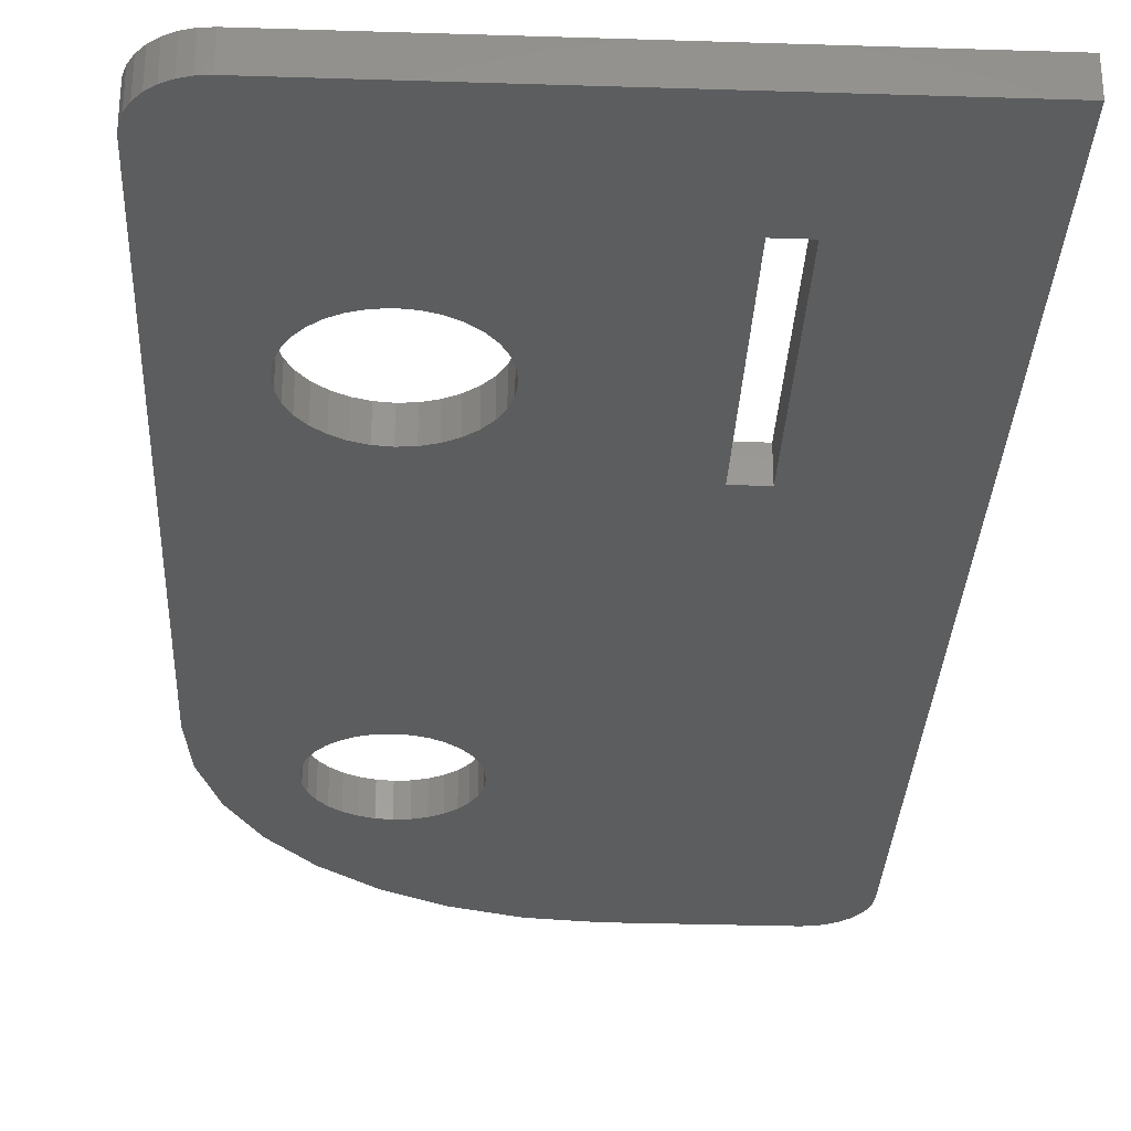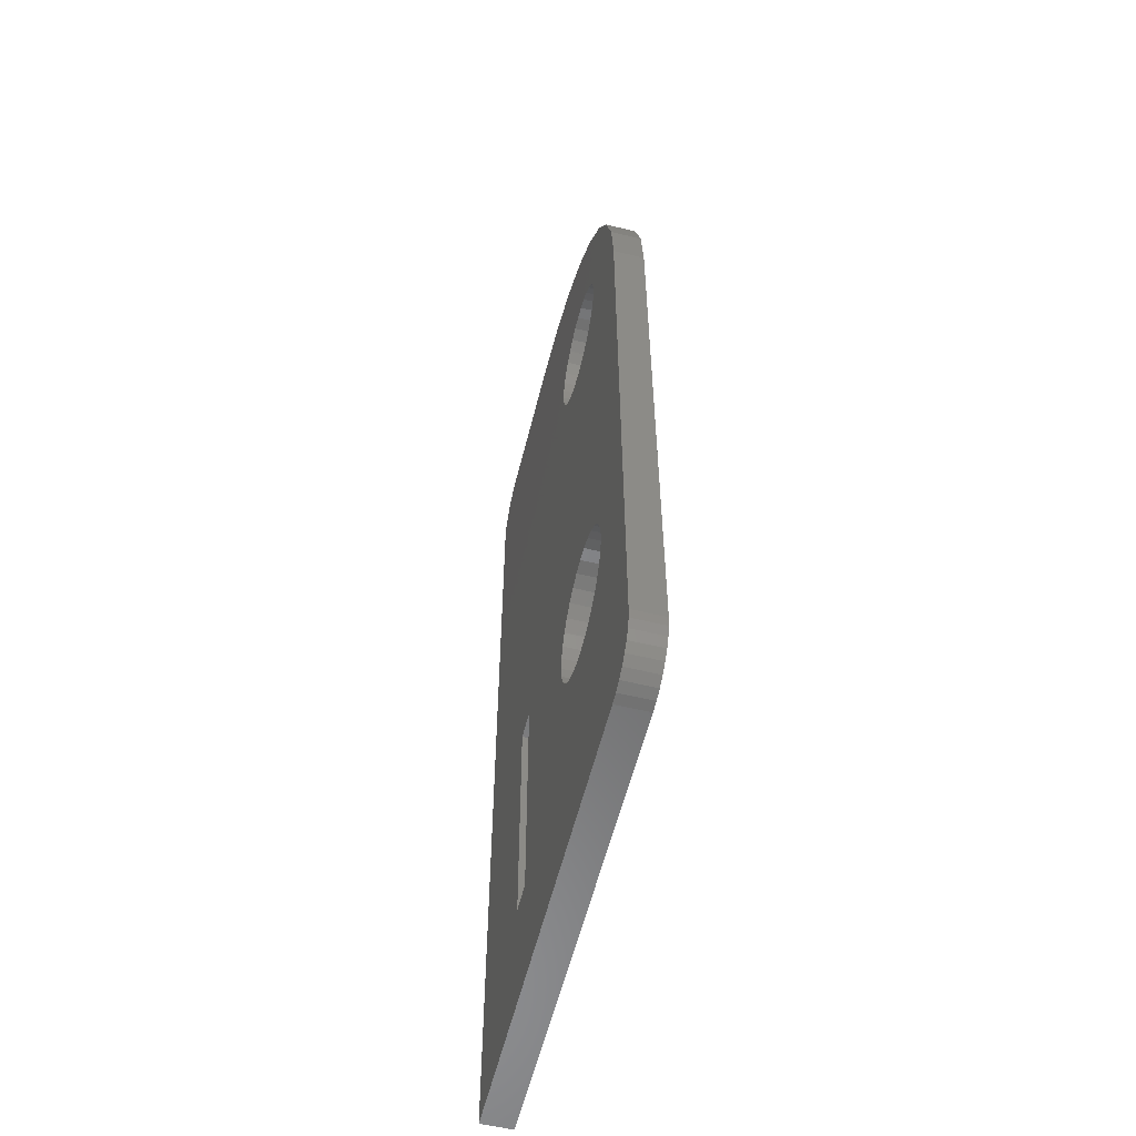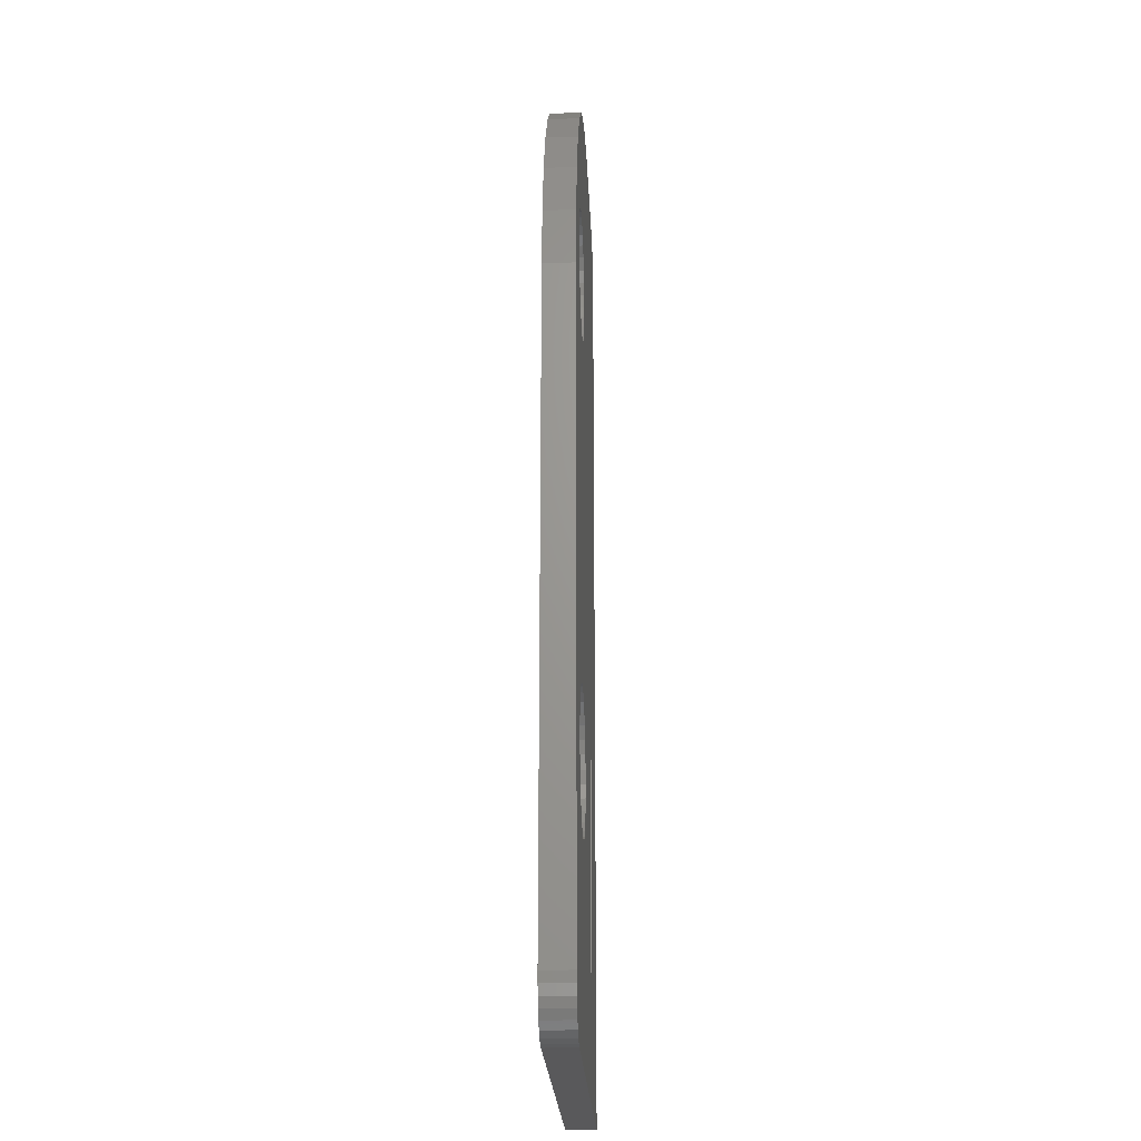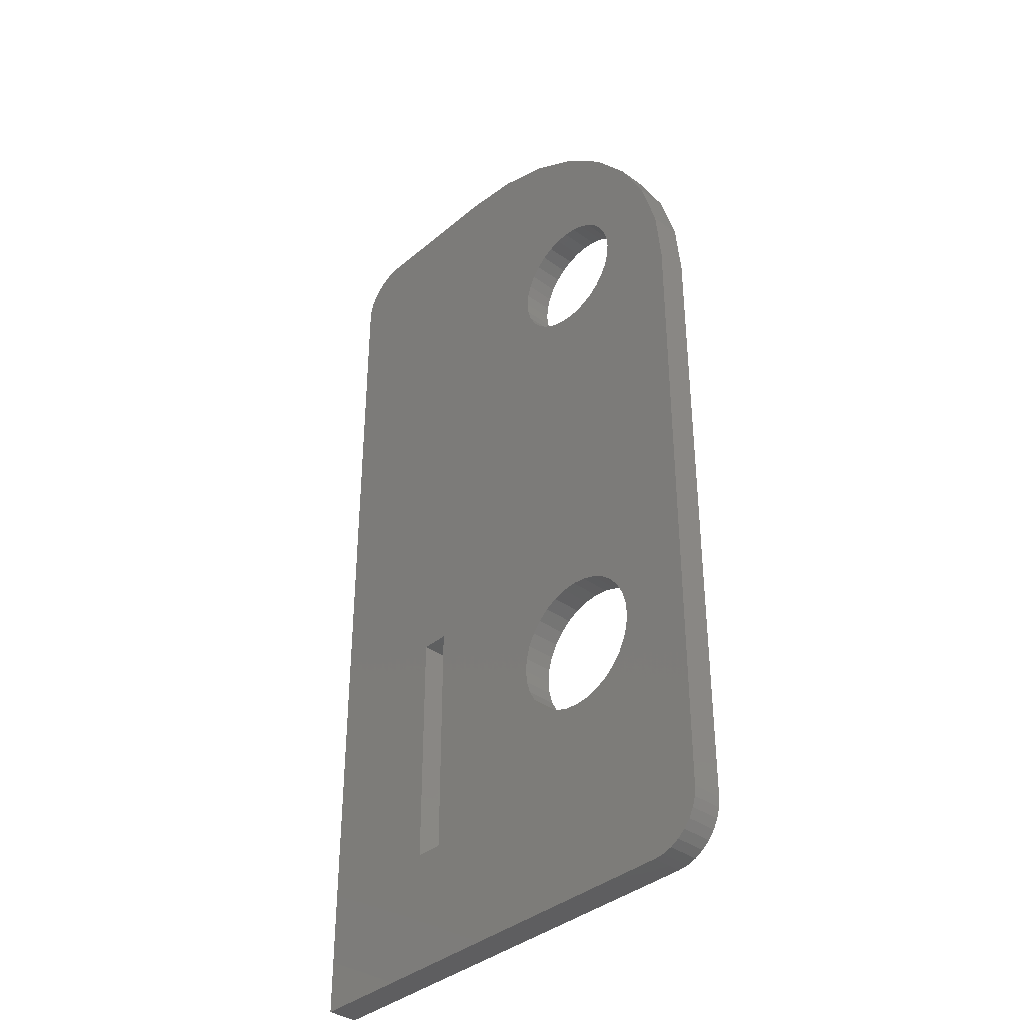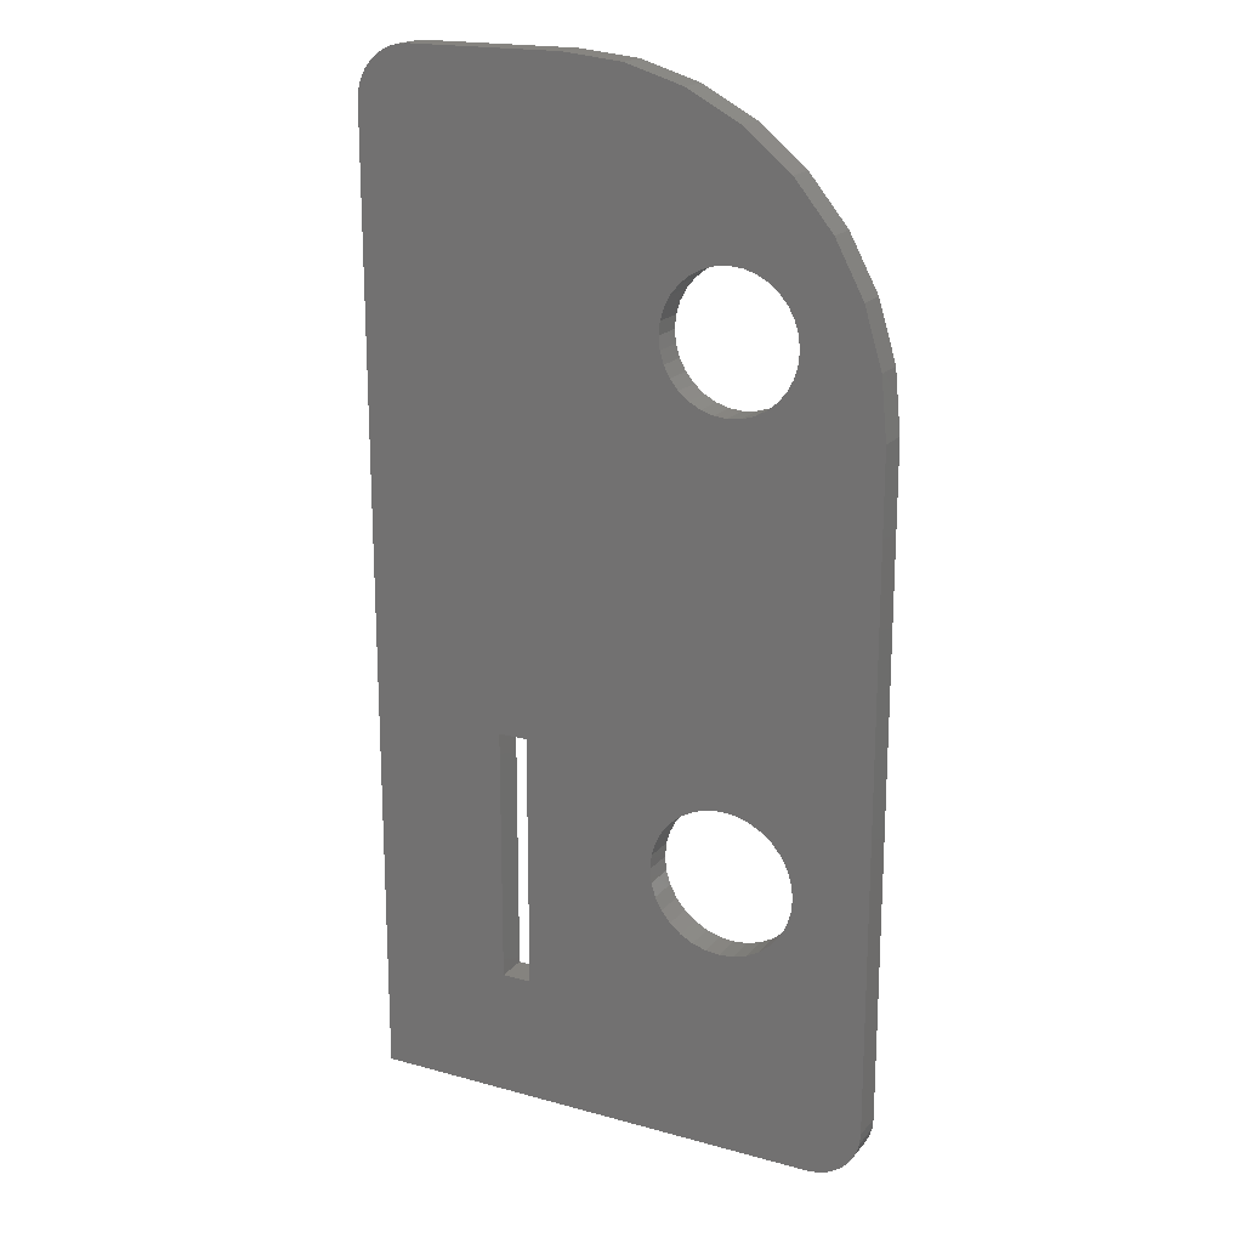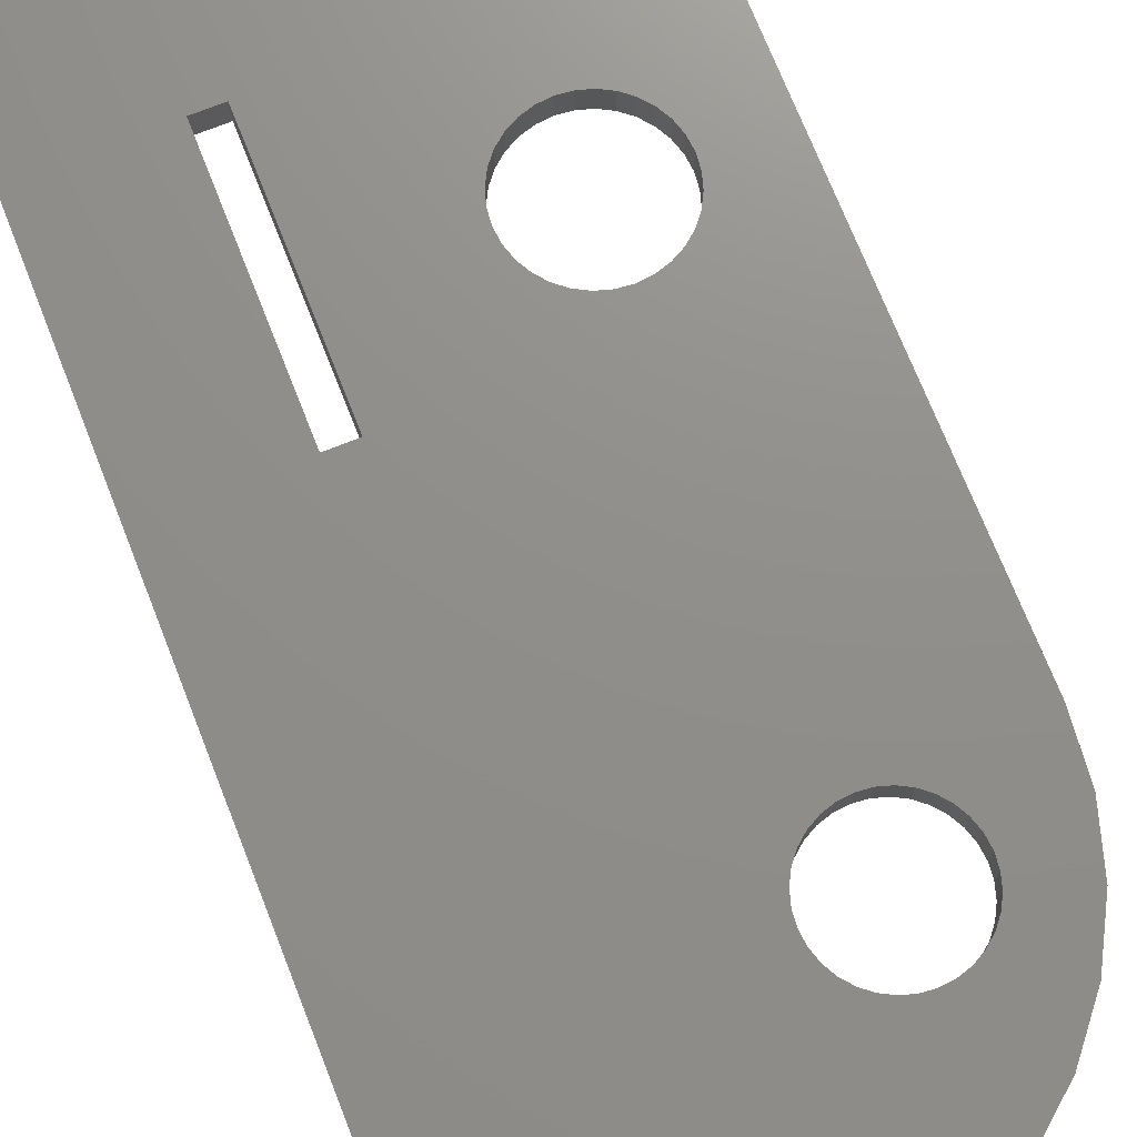
<metadata>
{"format":"stl","ext":"stl","renderer":"f3d","projection":"perspective","resolution":1024,"background":"white","views":[{"elev":-30.9,"azim":177.4,"up":"+Y"},{"elev":-57.5,"azim":76.1,"up":"+Z"},{"elev":-22.4,"azim":92.4,"up":"+Z"},{"elev":-37.1,"azim":47.2,"up":"+Z"},{"elev":19.0,"azim":27.4,"up":"+Z"},{"elev":73.0,"azim":-21.6,"up":"+Y"}]}
</metadata>
<code>
# stl→obj: 192 verts, 392 faces
v 0.07952 0.02344 0.25
v 0.04764 0.02344 0.3578
v 0.08681 0.02344 0.3368
v -0.07031 0.02344 -0.2812
v -0.1914 0.02344 -0.375
v -0.09202 0.02344 -0.2812
v 0.1211 0.02344 0.3086
v 0.1284 0.02344 0.2012
v 0.1831 0.02344 0.1926
v 0.1274 0.02344 0.1916
v 0.1247 0.02344 0.1825
v 0.06999 0.02344 0.2491
v -0.1524 0.02344 0.375
v -0.1673 0.02344 0.372
v -0.16 0.02344 0.3742
v -0.07031 0.02344 -0.09375
v -0.09202 0.02344 -0.09375
v -0.03906 0.02344 0.375
v 0.03067 0.02344 0.2012
v 0.03161 0.02344 0.1916
v 0.03439 0.02344 0.1825
v 0.03891 0.02344 0.174
v 0.04498 0.02344 0.1666
v 0.05238 0.02344 0.1605
v 0.06083 0.02344 0.156
v 0.06999 0.02344 0.1532
v 0.07952 0.02344 0.1523
v 0.07952 0.02344 -0.1186
v 0.06913 0.02344 -0.1196
v 0.05913 0.02344 -0.1226
v 0.04992 0.02344 -0.1276
v 0.04184 0.02344 -0.1342
v 0.03521 0.02344 -0.1423
v 0.03029 0.02344 -0.1515
v 0.02726 0.02344 -0.1615
v 0.02623 0.02344 -0.1719
v 0.02726 0.02344 -0.1823
v 0.03029 0.02344 -0.1923
v -0.1914 0.02344 0.3359
v -0.1907 0.02344 0.3436
v -0.1885 0.02344 0.3509
v -0.1849 0.02344 0.3576
v -0.18 0.02344 0.3636
v -0.1741 0.02344 0.3684
v 0.005138 0.02344 0.3706
v 0.06083 0.02344 0.2463
v 0.05238 0.02344 0.2418
v 0.04498 0.02344 0.2357
v 0.03891 0.02344 0.2283
v 0.03439 0.02344 0.2198
v 0.03161 0.02344 0.2107
v 0.1493 0.02344 0.2743
v 0.1703 0.02344 0.2351
v 0.1067 0.02344 0.2418
v 0.09822 0.02344 0.2463
v 0.08905 0.02344 0.2491
v 0.1274 0.02344 0.2107
v 0.1247 0.02344 0.2198
v 0.1201 0.02344 0.2283
v 0.1141 0.02344 0.2357
v 0.1875 0.02344 0.1484
v 0.1875 0.02344 -0.3359
v 0.1328 0.02344 -0.1719
v 0.1318 0.02344 -0.1615
v 0.1288 0.02344 -0.1515
v 0.1238 0.02344 -0.1423
v 0.1172 0.02344 -0.1342
v 0.1091 0.02344 -0.1276
v 0.09992 0.02344 -0.1226
v 0.08992 0.02344 -0.1196
v 0.08905 0.02344 0.1532
v 0.09822 0.02344 0.156
v 0.1067 0.02344 0.1605
v 0.1141 0.02344 0.1666
v 0.1201 0.02344 0.174
v 0.1867 0.02344 -0.3436
v 0.07952 0.02344 -0.2252
v 0.08992 0.02344 -0.2241
v 0.09992 0.02344 -0.2211
v 0.1091 0.02344 -0.2162
v 0.1172 0.02344 -0.2096
v 0.1238 0.02344 -0.2015
v 0.1288 0.02344 -0.1923
v 0.1318 0.02344 -0.1823
v 0.1845 0.02344 -0.3509
v 0.1809 0.02344 -0.3576
v 0.1761 0.02344 -0.3636
v 0.1701 0.02344 -0.3684
v 0.1634 0.02344 -0.372
v 0.1561 0.02344 -0.3742
v 0.1484 0.02344 -0.375
v 0.03521 0.02344 -0.2015
v 0.04184 0.02344 -0.2096
v 0.04992 0.02344 -0.2162
v 0.05913 0.02344 -0.2211
v 0.06913 0.02344 -0.2241
v 0.08681 -3.392e-17 0.3368
v 0.04764 -3.291e-17 0.3578
v 0.07952 -2.87e-17 0.25
v -0.09202 1.031e-17 -0.2812
v -0.1914 2.104e-17 -0.375
v -0.07031 9.107e-18 -0.2812
v 0.1211 -3.427e-17 0.3086
v 0.1274 -2.812e-17 0.1916
v 0.1831 -3.127e-17 0.1926
v 0.1284 -3.047e-17 0.2012
v 0.1247 -2.746e-17 0.1825
v 0.06999 -2.812e-17 0.2491
v -0.16 -2.23e-17 0.3742
v -0.1673 -2.177e-17 0.372
v -0.1524 -2.277e-17 0.375
v -0.07031 -1.301e-18 -0.09375
v 0.03029 -1.417e-18 -0.1923
v 0.02726 -1.803e-18 -0.1823
v 0.02623 2.958e-18 -0.1719
v 0.02726 -2.958e-18 -0.1615
v 0.03029 -3.681e-18 -0.1515
v 0.03521 -4.466e-18 -0.1423
v 0.04184 -5.282e-18 -0.1342
v 0.04992 -6.098e-18 -0.1276
v 0.05913 -6.883e-18 -0.1226
v 0.06913 -7.606e-18 -0.1196
v 0.07952 -8.24e-18 -0.1186
v 0.07952 -2.328e-17 0.1523
v 0.06999 -2.28e-17 0.1532
v 0.06083 -2.245e-17 0.156
v 0.05238 -2.223e-17 0.1605
v 0.04498 -2.215e-17 0.1666
v 0.03891 -2.223e-17 0.174
v 0.03439 -2.245e-17 0.1825
v 0.03161 -2.28e-17 0.1916
v 0.03067 -2.504e-17 0.2012
v -0.03906 -2.906e-17 0.375
v -0.09202 -9.587e-20 -0.09375
v -0.1914 -1.843e-17 0.3359
v -0.1885 -1.942e-17 0.3509
v -0.1907 -1.889e-17 0.3436
v -0.1741 -2.12e-17 0.3684
v -0.18 -2.06e-17 0.3636
v -0.1849 -2e-17 0.3576
v 0.005138 -3.127e-17 0.3706
v 0.03161 -2.386e-17 0.2107
v 0.03439 -2.452e-17 0.2198
v 0.03891 -2.524e-17 0.2283
v 0.04498 -2.599e-17 0.2357
v 0.05238 -2.674e-17 0.2418
v 0.06083 -2.746e-17 0.2463
v 0.1493 -3.392e-17 0.2743
v 0.08905 -2.918e-17 0.2491
v 0.09822 -2.953e-17 0.2463
v 0.1067 -2.975e-17 0.2418
v 0.1703 -3.291e-17 0.2351
v 0.1141 -2.982e-17 0.2357
v 0.1201 -2.975e-17 0.2283
v 0.1247 -2.953e-17 0.2198
v 0.1274 -2.918e-17 0.2107
v 0.1875 -2.906e-17 0.1484
v 0.1201 -2.674e-17 0.174
v 0.1141 -2.599e-17 0.1666
v 0.1067 -2.524e-17 0.1605
v 0.09822 -2.452e-17 0.156
v 0.08905 -2.386e-17 0.1532
v 0.08992 -8.76e-18 -0.1196
v 0.09992 -9.147e-18 -0.1226
v 0.1091 -9.385e-18 -0.1276
v 0.1172 -9.465e-18 -0.1342
v 0.1238 -9.385e-18 -0.1423
v 0.1288 -9.147e-18 -0.1515
v 0.1318 -8.76e-18 -0.1615
v 0.1328 -2.958e-18 -0.1719
v 0.1875 -2.168e-18 -0.3359
v 0.1318 -7.606e-18 -0.1823
v 0.1288 -6.883e-18 -0.1923
v 0.1238 -6.098e-18 -0.2015
v 0.1172 -5.282e-18 -0.2096
v 0.1091 -4.466e-18 -0.2162
v 0.09992 -3.681e-18 -0.2211
v 0.08992 -2.958e-18 -0.2241
v 0.07952 -2.324e-18 -0.2252
v 0.1867 -1.704e-18 -0.3436
v 0.1484 2.168e-18 -0.375
v 0.1561 1.704e-18 -0.3742
v 0.1634 1.174e-18 -0.372
v 0.1701 5.983e-19 -0.3684
v 0.1761 -1.637e-33 -0.3636
v 0.1809 -5.983e-19 -0.3576
v 0.1845 -1.174e-18 -0.3509
v 0.06913 -1.803e-18 -0.2241
v 0.05913 -1.417e-18 -0.2211
v 0.04992 -1.179e-18 -0.2162
v 0.04184 -1.098e-18 -0.2096
v 0.03521 -1.179e-18 -0.2015
f 1 2 3
f 4 5 6
f 1 3 7
f 8 9 10
f 11 10 9
f 12 2 1
f 13 14 15
f 16 17 13
f 16 13 18
f 16 18 19
f 16 19 20
f 16 20 21
f 16 21 22
f 16 22 23
f 16 23 24
f 16 24 25
f 16 25 26
f 16 26 27
f 16 27 28
f 16 28 29
f 16 29 30
f 16 30 31
f 16 31 32
f 16 32 33
f 16 33 34
f 16 34 35
f 16 35 36
f 16 36 37
f 16 37 38
f 16 38 4
f 39 40 41
f 39 41 17
f 39 17 6
f 39 6 5
f 17 41 42
f 17 42 43
f 17 43 44
f 17 44 14
f 17 14 13
f 45 2 12
f 45 12 46
f 45 46 47
f 45 47 48
f 45 48 49
f 45 49 50
f 45 50 51
f 45 51 19
f 45 19 18
f 52 53 54
f 52 54 55
f 52 55 56
f 52 56 1
f 52 1 7
f 53 9 8
f 53 8 57
f 53 57 58
f 53 58 59
f 53 59 60
f 53 60 54
f 61 62 63
f 61 63 64
f 61 64 65
f 61 65 66
f 61 66 67
f 61 67 68
f 61 68 69
f 61 69 70
f 61 70 28
f 61 28 27
f 61 27 71
f 61 71 72
f 61 72 73
f 61 73 74
f 61 74 75
f 61 75 11
f 61 11 9
f 62 76 77
f 62 77 78
f 62 78 79
f 62 79 80
f 62 80 81
f 62 81 82
f 62 82 83
f 62 83 84
f 62 84 63
f 77 76 85
f 77 85 86
f 77 86 87
f 77 87 88
f 77 88 89
f 77 89 90
f 77 90 91
f 77 91 5
f 77 5 4
f 4 38 92
f 4 92 93
f 4 93 94
f 4 94 95
f 4 95 96
f 4 96 77
f 97 98 99
f 100 101 102
f 103 97 99
f 104 105 106
f 105 104 107
f 99 98 108
f 109 110 111
f 112 102 113
f 112 113 114
f 112 114 115
f 112 115 116
f 112 116 117
f 112 117 118
f 112 118 119
f 112 119 120
f 112 120 121
f 112 121 122
f 112 122 123
f 112 123 124
f 112 124 125
f 112 125 126
f 112 126 127
f 112 127 128
f 112 128 129
f 112 129 130
f 112 130 131
f 112 131 132
f 112 132 133
f 112 133 111
f 112 111 134
f 135 101 100
f 135 100 134
f 135 134 136
f 135 136 137
f 134 111 110
f 134 110 138
f 134 138 139
f 134 139 140
f 134 140 136
f 141 133 132
f 141 132 142
f 141 142 143
f 141 143 144
f 141 144 145
f 141 145 146
f 141 146 147
f 141 147 108
f 141 108 98
f 148 103 99
f 148 99 149
f 148 149 150
f 148 150 151
f 148 151 152
f 152 151 153
f 152 153 154
f 152 154 155
f 152 155 156
f 152 156 106
f 152 106 105
f 157 105 107
f 157 107 158
f 157 158 159
f 157 159 160
f 157 160 161
f 157 161 162
f 157 162 124
f 157 124 123
f 157 123 163
f 157 163 164
f 157 164 165
f 157 165 166
f 157 166 167
f 157 167 168
f 157 168 169
f 157 169 170
f 157 170 171
f 171 170 172
f 171 172 173
f 171 173 174
f 171 174 175
f 171 175 176
f 171 176 177
f 171 177 178
f 171 178 179
f 171 179 180
f 179 102 101
f 179 101 181
f 179 181 182
f 179 182 183
f 179 183 184
f 179 184 185
f 179 185 186
f 179 186 187
f 179 187 180
f 102 179 188
f 102 188 189
f 102 189 190
f 102 190 191
f 102 191 192
f 102 192 113
f 99 56 149
f 149 56 55
f 149 55 150
f 150 55 54
f 150 54 151
f 151 54 60
f 151 60 153
f 153 60 59
f 153 59 154
f 154 59 58
f 154 58 155
f 155 58 57
f 155 57 156
f 156 57 8
f 156 8 106
f 56 99 1
f 1 99 108
f 1 108 12
f 12 108 147
f 12 147 46
f 46 147 146
f 46 146 47
f 47 146 145
f 47 145 48
f 48 145 144
f 48 144 49
f 49 144 143
f 49 143 50
f 50 143 142
f 50 142 51
f 51 142 132
f 51 132 19
f 124 26 125
f 125 26 25
f 125 25 126
f 126 25 24
f 126 24 127
f 127 24 23
f 127 23 128
f 128 23 22
f 128 22 129
f 129 22 21
f 129 21 130
f 130 21 20
f 130 20 131
f 131 20 19
f 131 19 132
f 26 124 27
f 27 124 162
f 27 162 71
f 71 162 161
f 71 161 72
f 72 161 160
f 72 160 73
f 73 160 159
f 73 159 74
f 74 159 158
f 74 158 75
f 75 158 107
f 75 107 11
f 11 107 104
f 11 104 10
f 10 104 106
f 10 106 8
f 123 70 163
f 163 70 69
f 163 69 164
f 164 69 68
f 164 68 165
f 165 68 67
f 165 67 166
f 166 67 66
f 166 66 167
f 167 66 65
f 167 65 168
f 168 65 64
f 168 64 169
f 169 64 63
f 169 63 170
f 70 123 28
f 28 123 122
f 28 122 29
f 29 122 121
f 29 121 30
f 30 121 120
f 30 120 31
f 31 120 119
f 31 119 32
f 32 119 118
f 32 118 33
f 33 118 117
f 33 117 34
f 34 117 116
f 34 116 35
f 35 116 115
f 35 115 36
f 179 96 188
f 188 96 95
f 188 95 189
f 189 95 94
f 189 94 190
f 190 94 93
f 190 93 191
f 191 93 92
f 191 92 192
f 192 92 38
f 192 38 113
f 113 38 37
f 113 37 114
f 114 37 36
f 114 36 115
f 96 179 77
f 77 179 178
f 77 178 78
f 78 178 177
f 78 177 79
f 79 177 176
f 79 176 80
f 80 176 175
f 80 175 81
f 81 175 174
f 81 174 82
f 82 174 173
f 82 173 83
f 83 173 172
f 83 172 84
f 84 172 170
f 84 170 63
f 61 157 62
f 62 157 171
f 91 181 5
f 5 181 101
f 181 91 182
f 182 91 90
f 182 90 183
f 183 90 89
f 183 89 184
f 184 89 88
f 184 88 185
f 185 88 87
f 185 87 186
f 186 87 86
f 186 86 187
f 187 86 85
f 187 85 180
f 180 85 76
f 180 76 171
f 171 76 62
f 13 111 18
f 18 111 133
f 5 101 39
f 39 101 135
f 111 13 109
f 109 13 15
f 109 15 110
f 110 15 14
f 110 14 138
f 138 14 44
f 138 44 139
f 139 44 43
f 139 43 140
f 140 43 42
f 140 42 136
f 136 42 41
f 136 41 137
f 137 41 40
f 137 40 135
f 135 40 39
f 157 61 105
f 105 61 9
f 105 9 152
f 152 9 53
f 152 53 148
f 148 53 52
f 148 52 103
f 103 52 7
f 103 7 97
f 97 7 3
f 97 3 98
f 98 3 2
f 98 2 141
f 141 2 45
f 141 45 133
f 133 45 18
f 112 16 102
f 102 16 4
f 17 16 134
f 134 16 112
f 100 6 134
f 134 6 17
f 4 6 102
f 102 6 100

</code>
